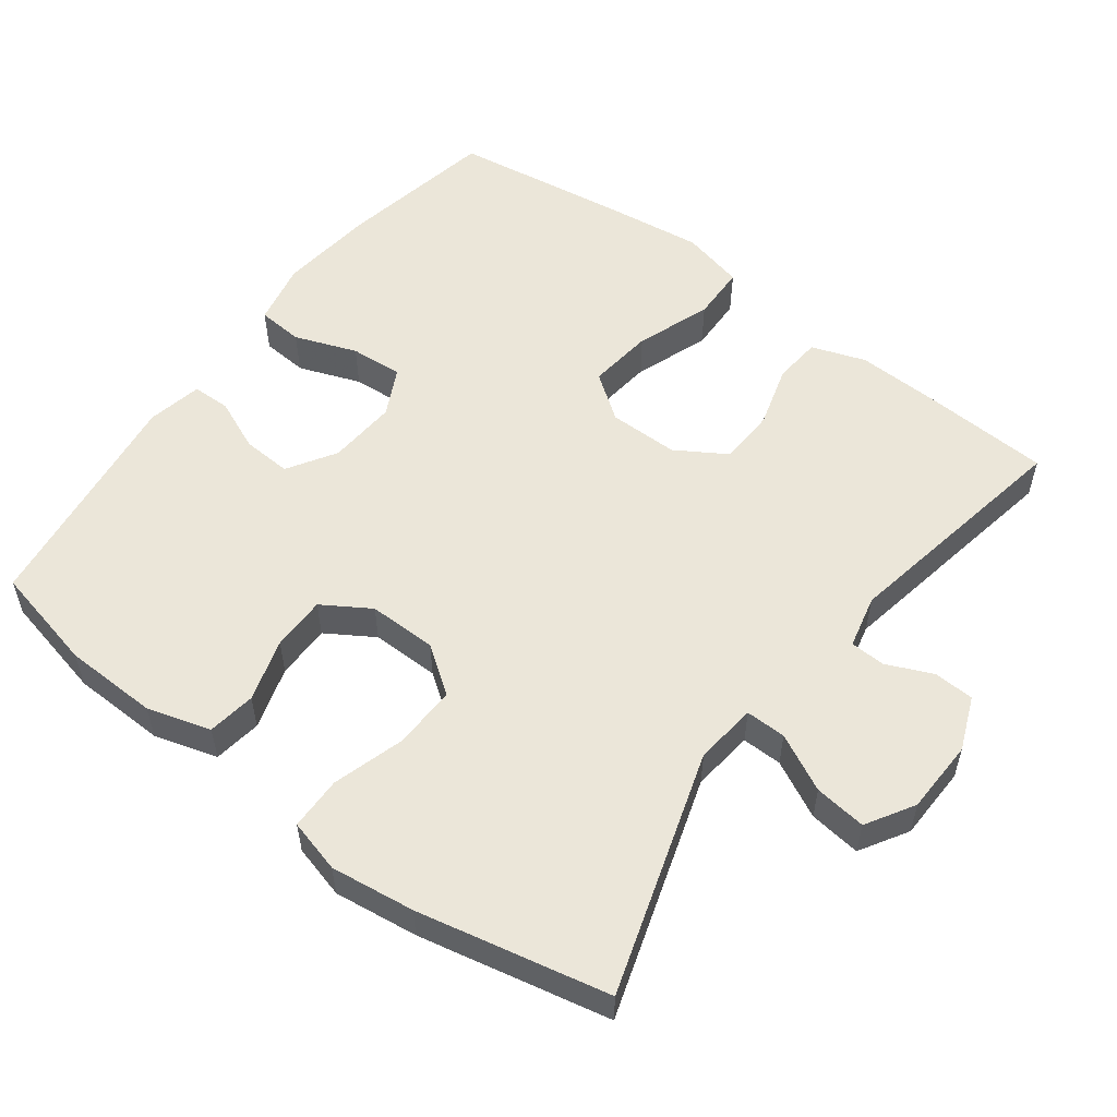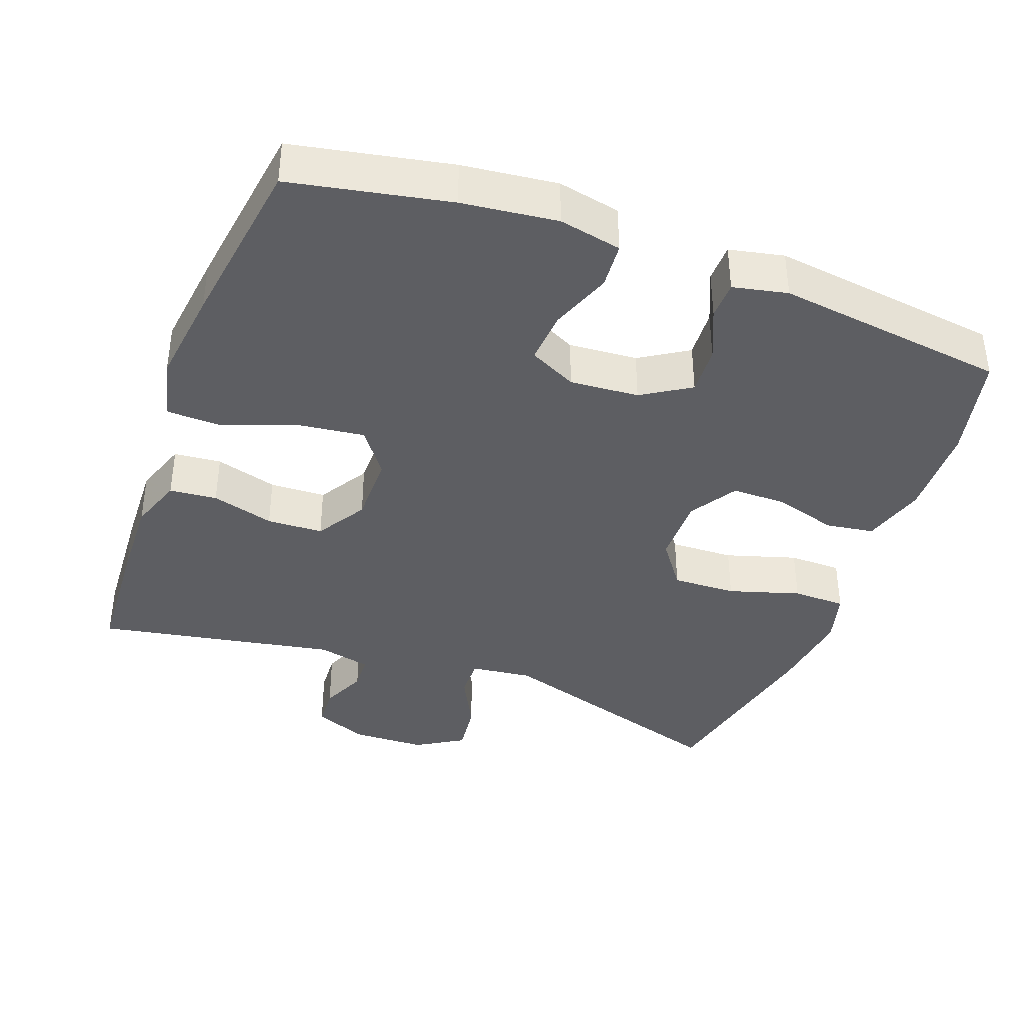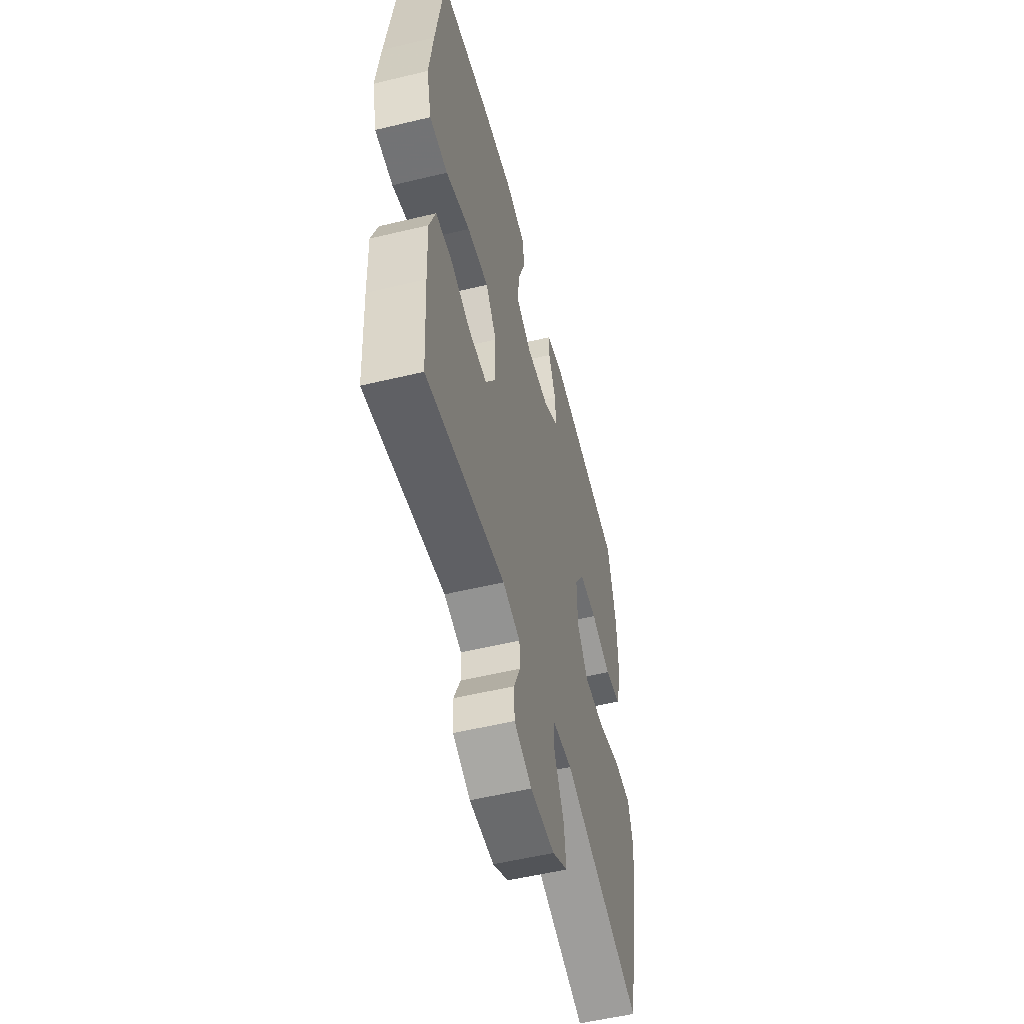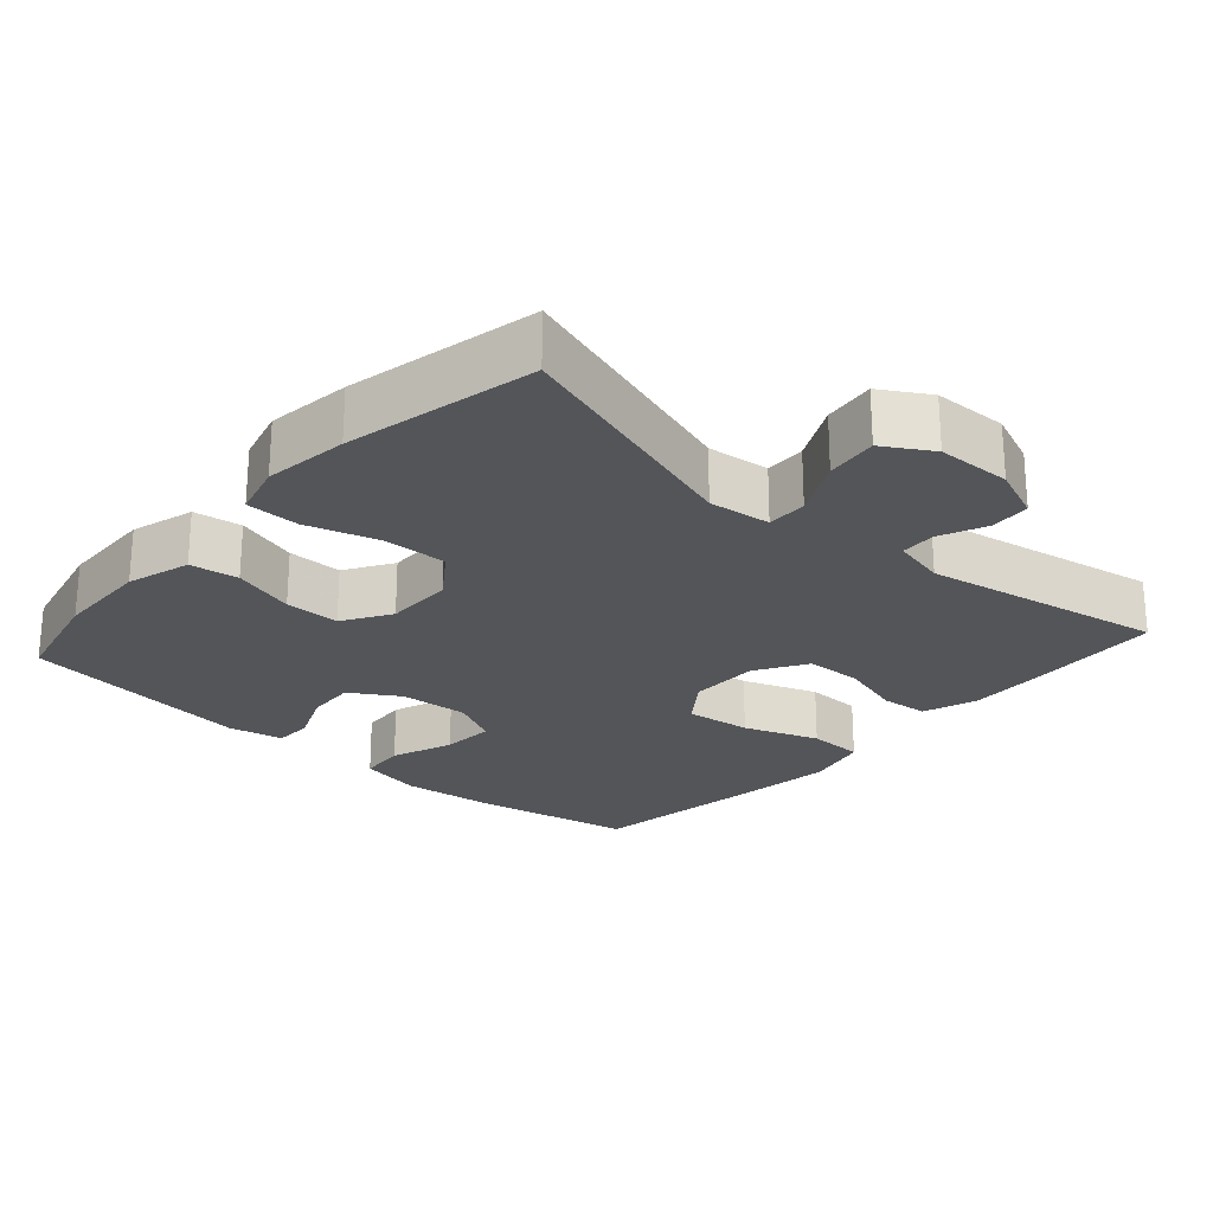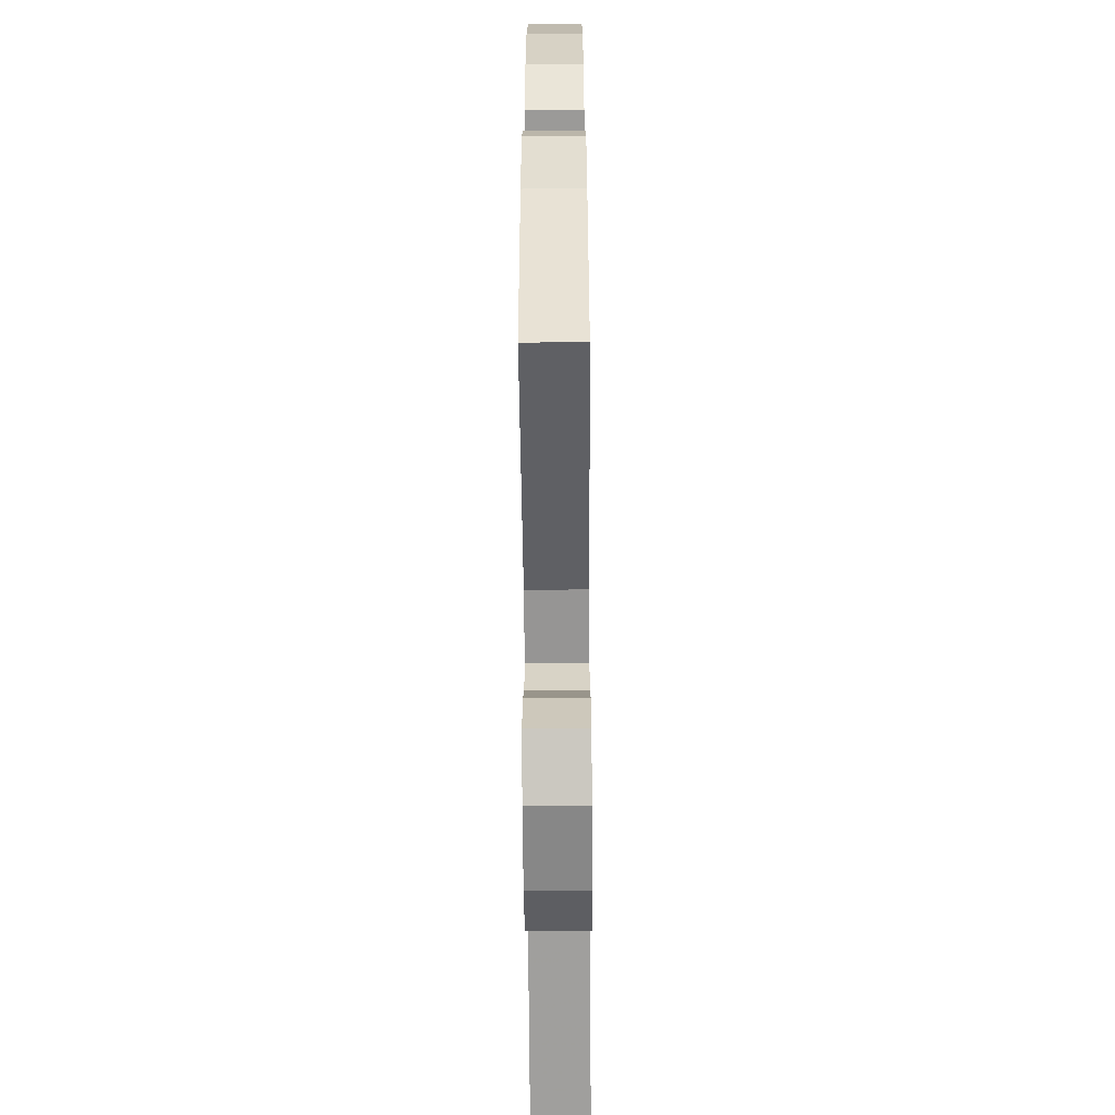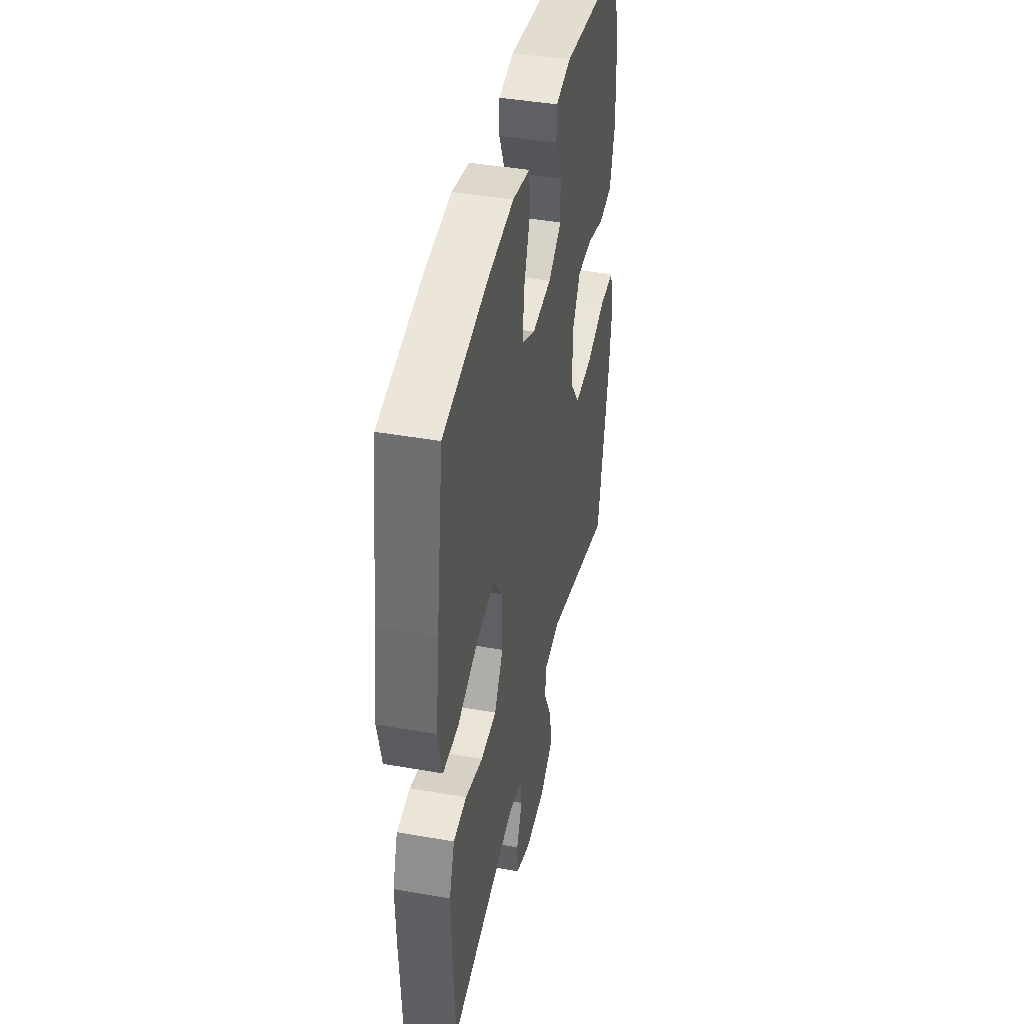
<metadata>
{"format":"obj","ext":"obj","renderer":"f3d","projection":"perspective","resolution":1024,"background":"white","views":[{"elev":55.1,"azim":126.8,"up":"+Y"},{"elev":-39.1,"azim":-20.2,"up":"+Y"},{"elev":-54.5,"azim":-75.7,"up":"+Z"},{"elev":-24.3,"azim":138.3,"up":"+Y"},{"elev":-60.9,"azim":90.4,"up":"+Z"},{"elev":41.8,"azim":-78.0,"up":"+Z"}]}
</metadata>
<code>
v -0.5 0.07 0.5
v -0.28 0.07 0.543
v -0.148 0.07 0.558
v -0.061 0.07 0.54
v -0.056 0.07 0.476
v -0.088 0.07 0.39
v -0.093 0.07 0.317
v -0.027 0.07 0.284
v 0.069 0.07 0.291
v 0.136 0.07 0.333
v 0.132 0.07 0.401
v 0.101 0.07 0.473
v 0.102 0.07 0.526
v 0.178 0.07 0.542
v 0.5 0.07 0.5
v 0.534 0.07 0.353
v 0.538 0.07 0.222
v 0.512 0.07 0.134
v 0.445 0.07 0.124
v 0.358 0.07 0.15
v 0.282 0.07 0.15
v 0.241 0.07 0.084
v 0.242 0.07 -0.011
v 0.289 0.07 -0.076
v 0.378 0.07 -0.073
v 0.477 0.07 -0.043
v 0.551 0.07 -0.044
v 0.571 0.07 -0.118
v 0.556 0.07 -0.235
v 0.5 0.07 -0.5
v 0.163 0.07 -0.395
v 0.077 0.07 -0.405
v 0.078 0.07 -0.461
v 0.118 0.07 -0.54
v 0.127 0.07 -0.612
v 0.061 0.07 -0.652
v -0.042 0.07 -0.655
v -0.116 0.07 -0.625
v -0.119 0.07 -0.569
v -0.091 0.07 -0.505
v -0.093 0.07 -0.456
v -0.167 0.07 -0.439
v -0.5 0.07 -0.5
v -0.51 0.07 -0.324
v -0.514 0.07 -0.208
v -0.488 0.07 -0.133
v -0.422 0.07 -0.127
v -0.335 0.07 -0.152
v -0.257 0.07 -0.149
v -0.214 0.07 -0.079
v -0.214 0.07 0.018
v -0.26 0.07 0.081
v -0.351 0.07 0.07
v -0.454 0.07 0.032
v -0.531 0.07 0.034
v -0.552 0.07 0.121
v -0.535 0.07 0.256
v -0.5 0 0.5
v -0.28 0 0.543
v -0.148 0 0.558
v -0.061 0 0.54
v -0.056 0 0.476
v -0.088 0 0.39
v -0.093 0 0.317
v -0.027 0 0.284
v 0.069 0 0.291
v 0.136 0 0.333
v 0.132 0 0.401
v 0.101 0 0.473
v 0.102 0 0.526
v 0.178 0 0.542
v 0.5 0 0.5
v 0.534 0 0.353
v 0.538 0 0.222
v 0.512 0 0.134
v 0.445 0 0.124
v 0.358 0 0.15
v 0.282 0 0.15
v 0.241 0 0.084
v 0.242 0 -0.011
v 0.289 0 -0.076
v 0.378 0 -0.073
v 0.477 0 -0.043
v 0.551 0 -0.044
v 0.571 0 -0.118
v 0.556 0 -0.235
v 0.5 0 -0.5
v 0.163 0 -0.395
v 0.077 0 -0.405
v 0.078 0 -0.461
v 0.118 0 -0.54
v 0.127 0 -0.612
v 0.061 0 -0.652
v -0.042 0 -0.655
v -0.116 0 -0.625
v -0.119 0 -0.569
v -0.091 0 -0.505
v -0.093 0 -0.456
v -0.167 0 -0.439
v -0.5 0 -0.5
v -0.51 0 -0.324
v -0.514 0 -0.208
v -0.488 0 -0.133
v -0.422 0 -0.127
v -0.335 0 -0.152
v -0.257 0 -0.149
v -0.214 0 -0.079
v -0.214 0 0.018
v -0.26 0 0.081
v -0.351 0 0.07
v -0.454 0 0.032
v -0.531 0 0.034
v -0.552 0 0.121
v -0.535 0 0.256
f 4 5 6
f 3 4 6
f 2 3 6
f 1 2 6
f 57 1 6
f 56 57 6
f 55 56 6
f 54 55 6
f 53 54 6
f 52 53 6 7
f 51 52 7 8
f 50 51 8 9
f 49 50 9 10
f 46 47 48
f 45 46 48
f 44 45 48
f 43 44 48
f 42 43 48
f 41 42 48 49
f 38 39 40
f 37 38 40
f 36 37 40
f 35 36 40
f 34 35 40
f 33 34 40
f 32 33 40 41
f 29 30 31
f 28 29 31
f 27 28 31
f 26 27 31
f 25 26 31
f 24 25 31 32
f 32 41 49
f 24 32 49
f 23 24 49
f 18 19 20
f 17 18 20
f 16 17 20
f 15 16 20
f 14 15 20
f 13 14 20
f 12 13 20
f 11 12 20
f 10 11 20 21
f 22 23 49 10
f 10 21 22
f 63 62 61
f 63 61 60
f 63 60 59
f 63 59 58
f 63 58 114
f 63 114 113
f 63 113 112
f 63 112 111
f 63 111 110
f 64 63 110 109
f 65 64 109 108
f 66 65 108 107
f 67 66 107 106
f 105 104 103
f 105 103 102
f 105 102 101
f 105 101 100
f 105 100 99
f 106 105 99 98
f 97 96 95
f 97 95 94
f 97 94 93
f 97 93 92
f 97 92 91
f 97 91 90
f 98 97 90 89
f 88 87 86
f 88 86 85
f 88 85 84
f 88 84 83
f 88 83 82
f 89 88 82 81
f 106 98 89
f 106 89 81
f 106 81 80
f 77 76 75
f 77 75 74
f 77 74 73
f 77 73 72
f 77 72 71
f 77 71 70
f 77 70 69
f 77 69 68
f 78 77 68 67
f 67 106 80 79
f 79 78 67
f 1 58 59 2
f 2 59 60 3
f 3 60 61 4
f 4 61 62 5
f 5 62 63 6
f 6 63 64 7
f 7 64 65 8
f 8 65 66 9
f 9 66 67 10
f 10 67 68 11
f 11 68 69 12
f 12 69 70 13
f 13 70 71 14
f 14 71 72 15
f 15 72 73 16
f 16 73 74 17
f 17 74 75 18
f 18 75 76 19
f 19 76 77 20
f 20 77 78 21
f 21 78 79 22
f 22 79 80 23
f 23 80 81 24
f 24 81 82 25
f 25 82 83 26
f 26 83 84 27
f 27 84 85 28
f 28 85 86 29
f 29 86 87 30
f 30 87 88 31
f 31 88 89 32
f 32 89 90 33
f 33 90 91 34
f 34 91 92 35
f 35 92 93 36
f 36 93 94 37
f 37 94 95 38
f 38 95 96 39
f 39 96 97 40
f 40 97 98 41
f 41 98 99 42
f 42 99 100 43
f 43 100 101 44
f 44 101 102 45
f 45 102 103 46
f 46 103 104 47
f 47 104 105 48
f 48 105 106 49
f 49 106 107 50
f 50 107 108 51
f 51 108 109 52
f 52 109 110 53
f 53 110 111 54
f 54 111 112 55
f 55 112 113 56
f 56 113 114 57
f 57 114 58 1

</code>
